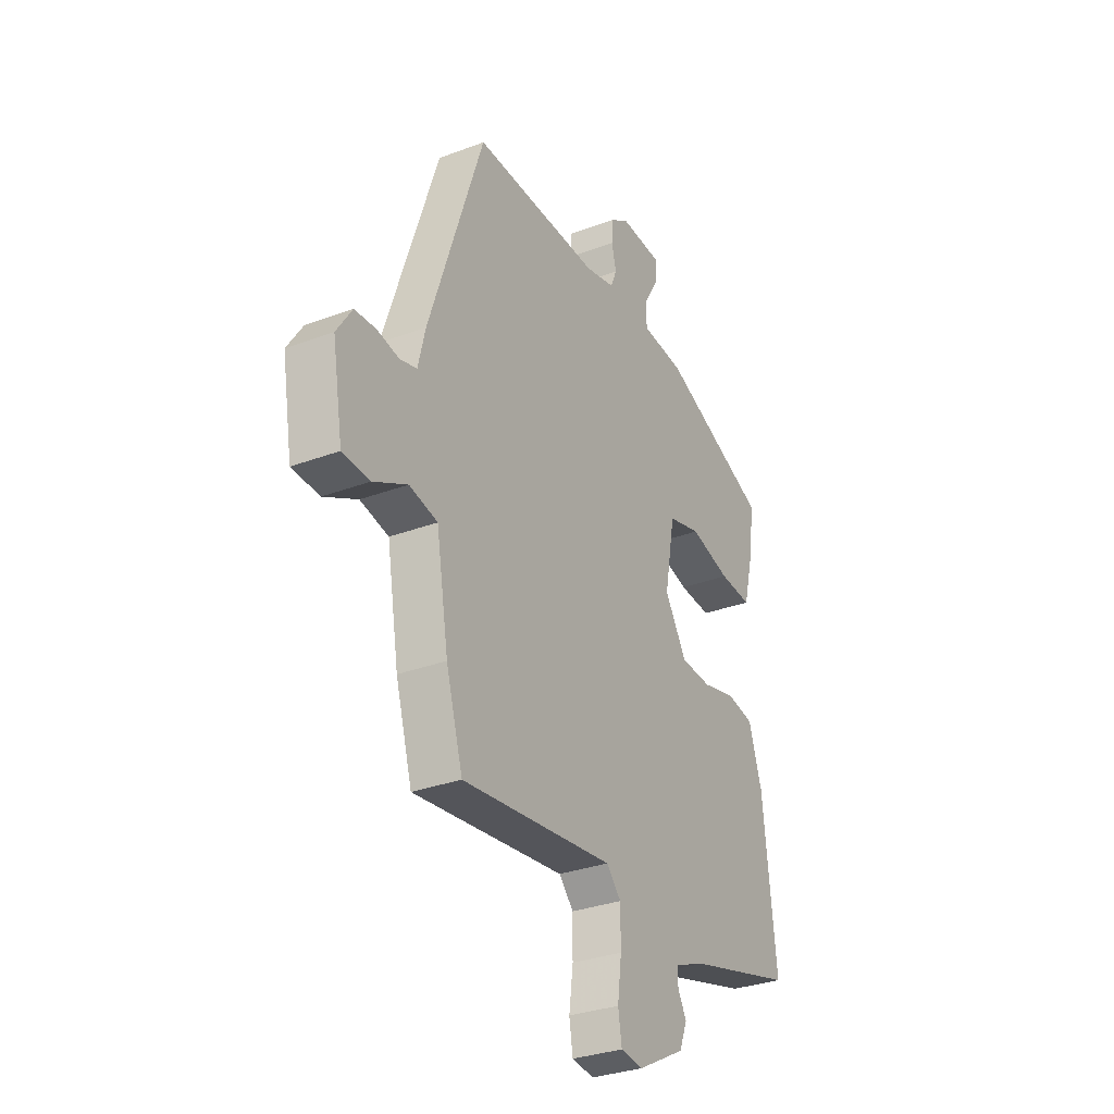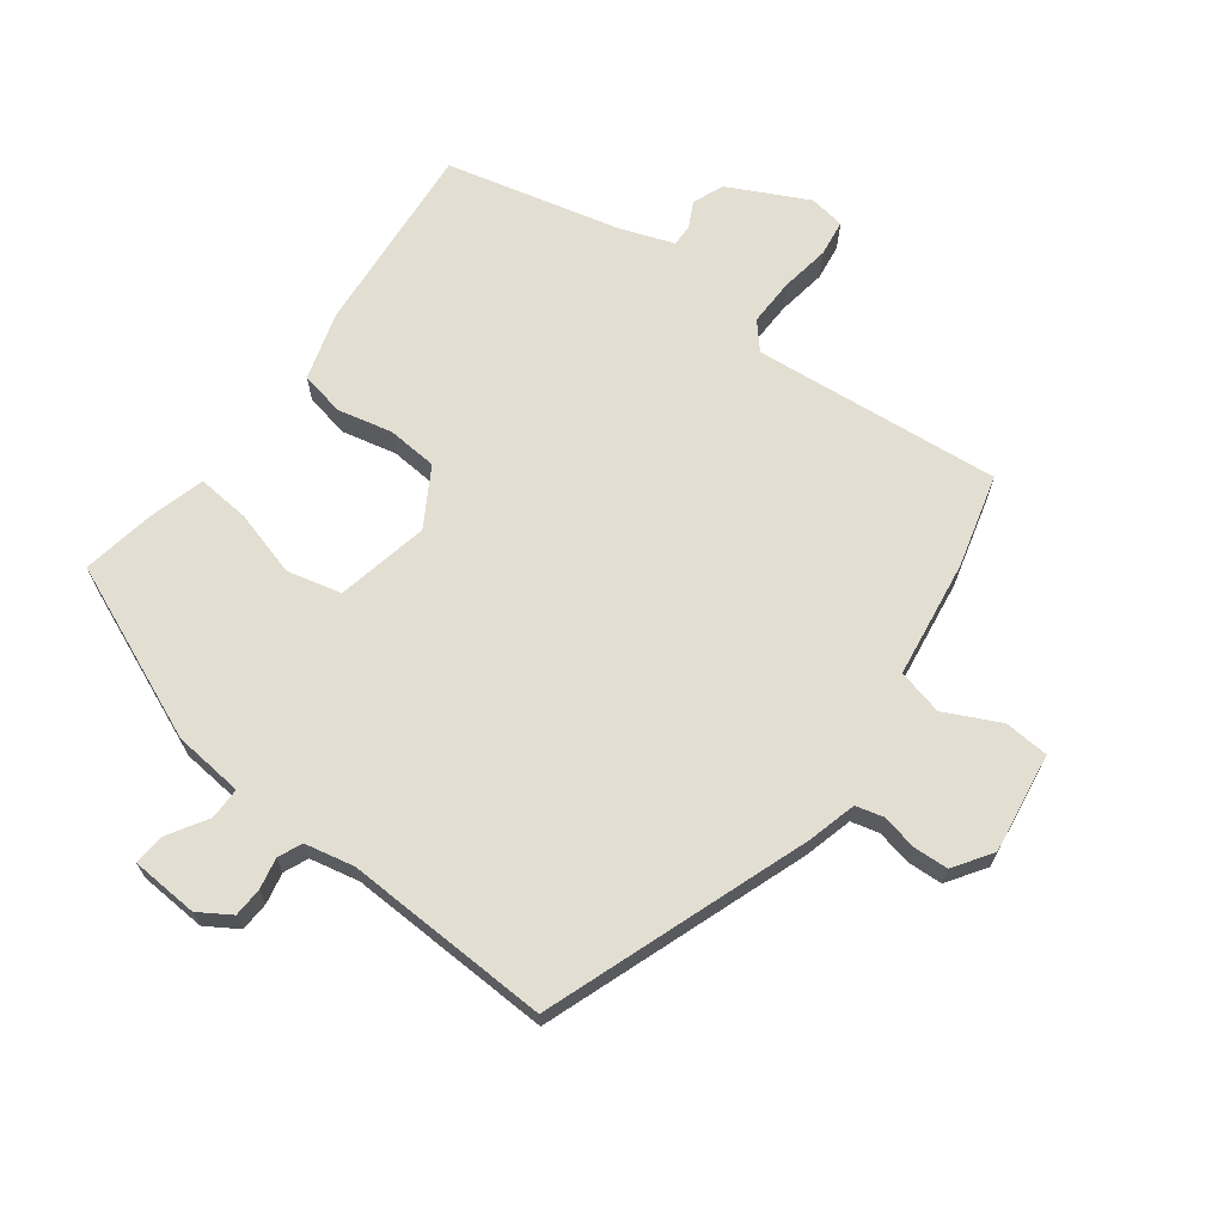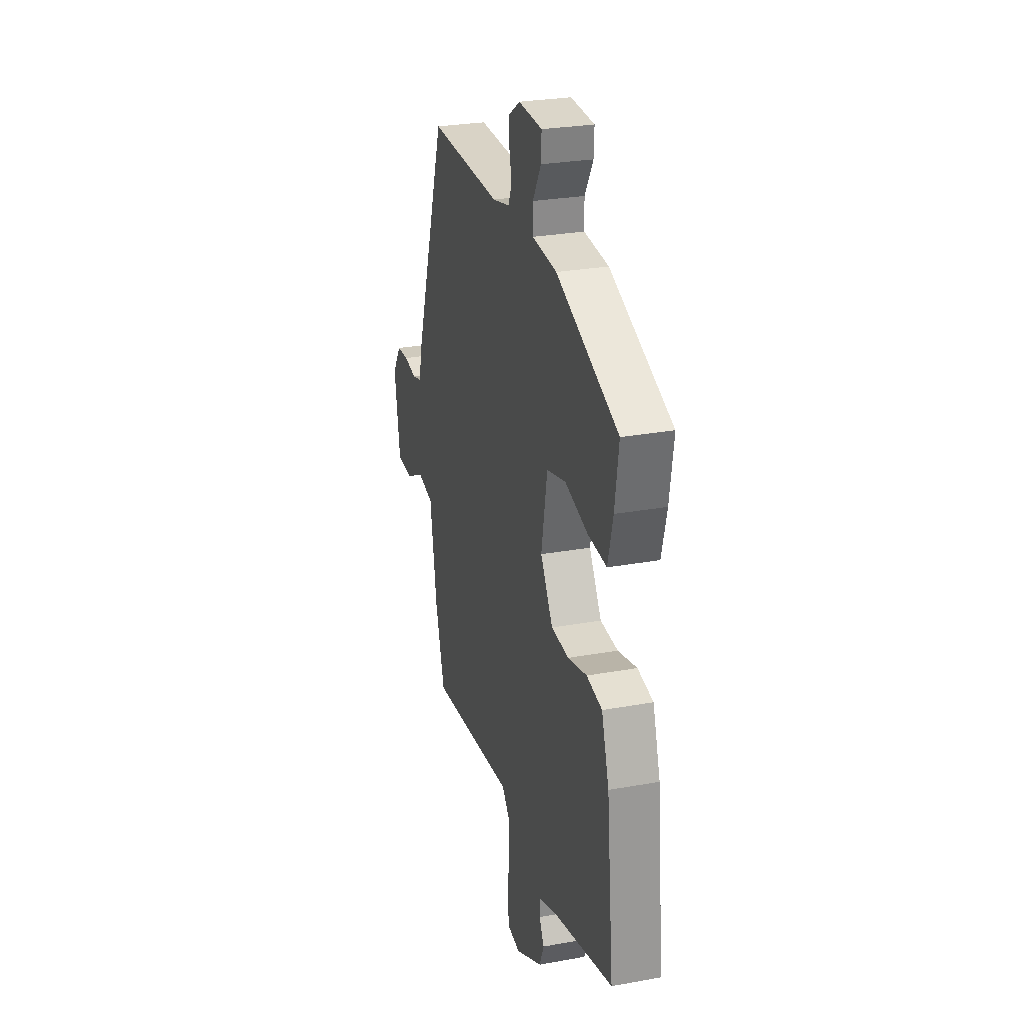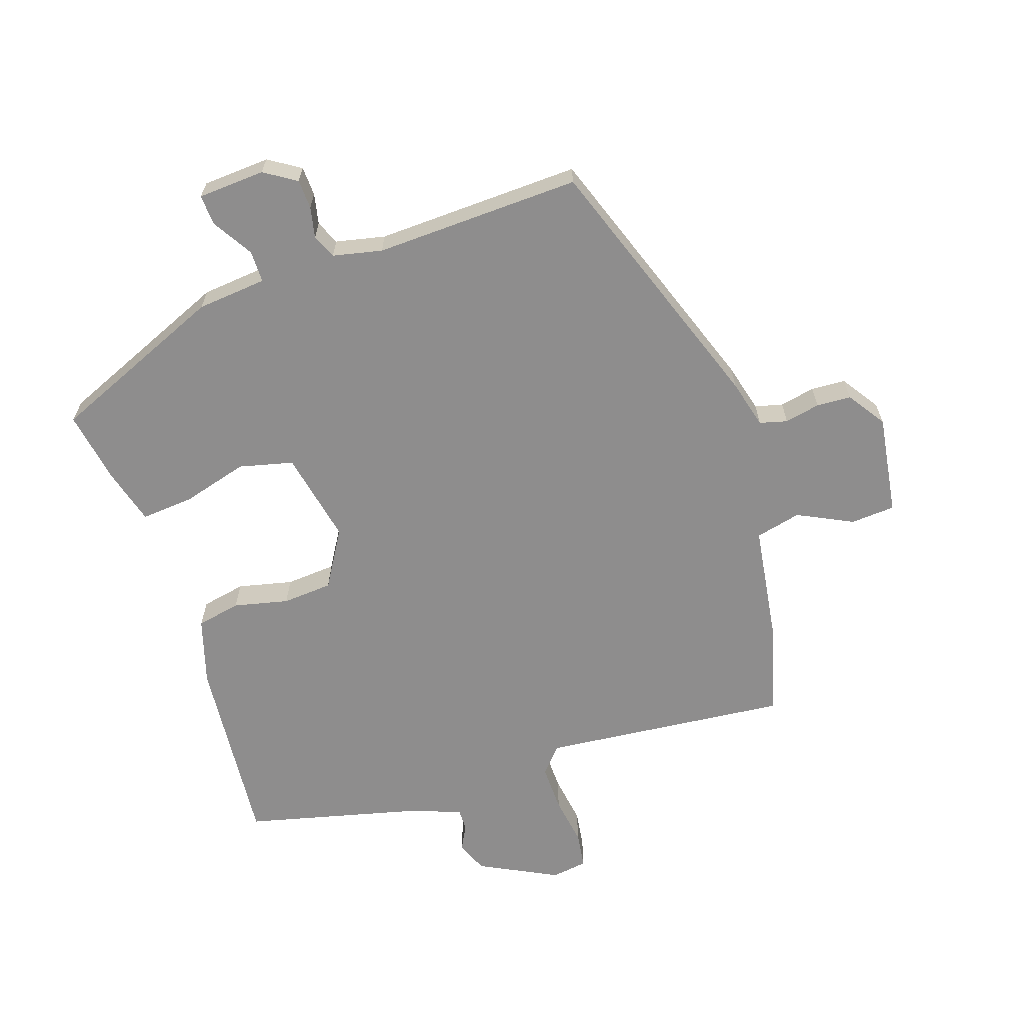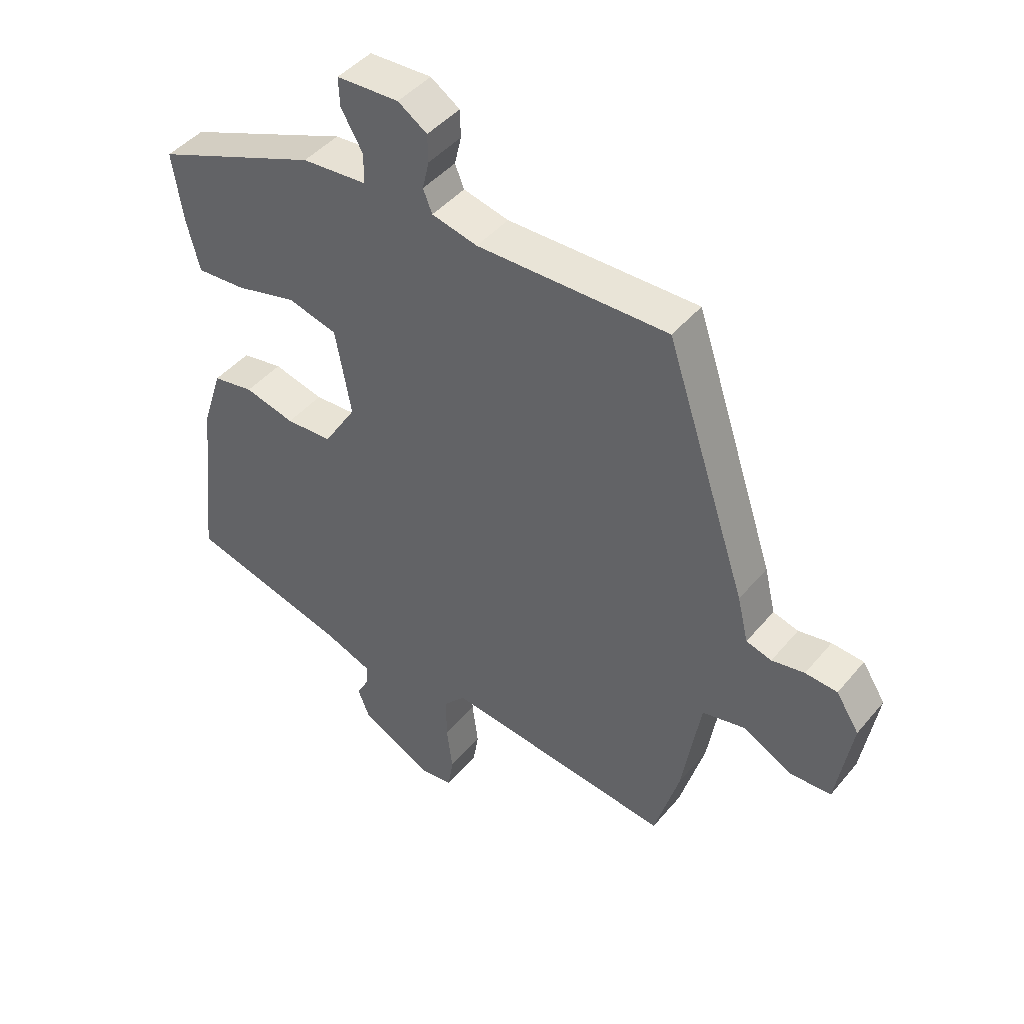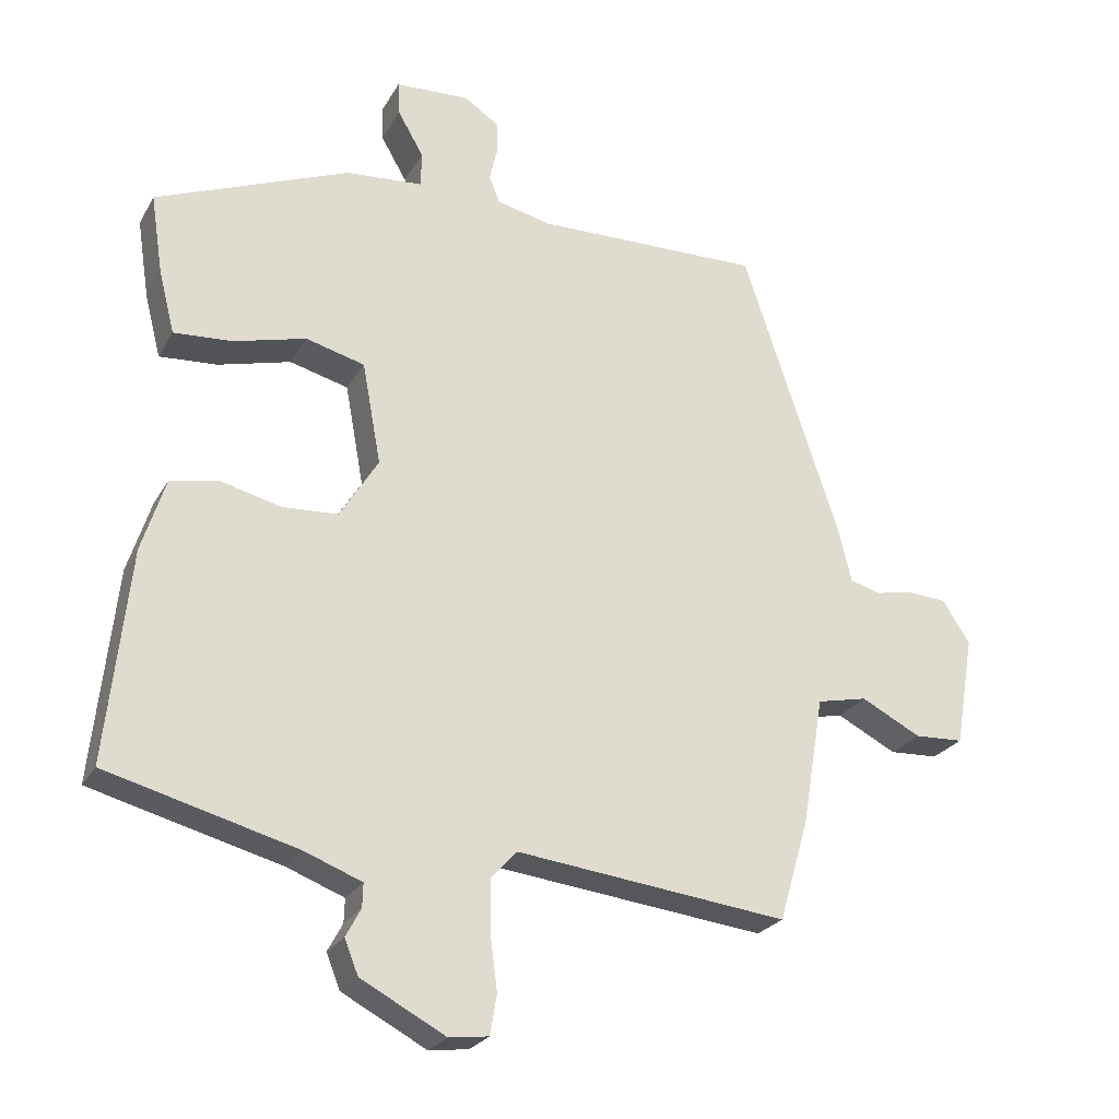
<metadata>
{"format":"obj","ext":"obj","renderer":"f3d","projection":"perspective","resolution":1024,"background":"white","views":[{"elev":-31.4,"azim":118.1,"up":"+Z"},{"elev":67.8,"azim":38.2,"up":"+Y"},{"elev":27.5,"azim":-105.6,"up":"+Z"},{"elev":-64.7,"azim":19.7,"up":"+Y"},{"elev":44.3,"azim":36.9,"up":"+Z"},{"elev":-24.5,"azim":-23.1,"up":"+Z"}]}
</metadata>
<code>
v -0.497 0.07 -0.422
v -0.465 0.07 -0.127
v -0.432 0.07 -0.025
v -0.364 0.07 -0.013
v -0.281 0.07 -0.034
v -0.204 0.07 -0.03
v -0.15 0.07 0.056
v -0.176 0.07 0.198
v -0.258 0.07 0.22
v -0.359 0.07 0.194
v -0.44 0.07 0.189
v -0.462 0.07 0.275
v -0.479 0.07 0.387
v -0.209 0.07 0.494
v -0.102 0.07 0.502
v -0.101 0.07 0.551
v -0.137 0.07 0.613
v -0.139 0.07 0.66
v -0.036 0.07 0.664
v 0.012 0.07 0.632
v 0.013 0.07 0.587
v 0.002 0.07 0.54
v 0.017 0.07 0.503
v 0.092 0.07 0.485
v 0.407 0.07 0.489
v 0.542 0.07 0.084
v 0.56 0.07 0.009
v 0.602 0.07 -0.003
v 0.656 0.07 0.007
v 0.709 0.07 0.003
v 0.747 0.07 -0.056
v 0.721 0.07 -0.209
v 0.653 0.07 -0.212
v 0.57 0.07 -0.169
v 0.5 0.07 -0.184
v 0.47 0.07 -0.363
v 0.429 0.07 -0.503
v 0.052 0.07 -0.458
v 0.016 0.07 -0.497
v 0.016 0.07 -0.569
v 0.026 0.07 -0.645
v 0.017 0.07 -0.7
v -0.038 0.07 -0.707
v -0.156 0.07 -0.644
v -0.175 0.07 -0.596
v -0.154 0.07 -0.557
v -0.153 0.07 -0.524
v -0.233 0.07 -0.493
v -0.497 0 -0.422
v -0.465 0 -0.127
v -0.432 0 -0.025
v -0.364 0 -0.013
v -0.281 0 -0.034
v -0.204 0 -0.03
v -0.15 0 0.056
v -0.176 0 0.198
v -0.258 0 0.22
v -0.359 0 0.194
v -0.44 0 0.189
v -0.462 0 0.275
v -0.479 0 0.387
v -0.209 0 0.494
v -0.102 0 0.502
v -0.101 0 0.551
v -0.137 0 0.613
v -0.139 0 0.66
v -0.036 0 0.664
v 0.012 0 0.632
v 0.013 0 0.587
v 0.002 0 0.54
v 0.017 0 0.503
v 0.092 0 0.485
v 0.407 0 0.489
v 0.542 0 0.084
v 0.56 0 0.009
v 0.602 0 -0.003
v 0.656 0 0.007
v 0.709 0 0.003
v 0.747 0 -0.056
v 0.721 0 -0.209
v 0.653 0 -0.212
v 0.57 0 -0.169
v 0.5 0 -0.184
v 0.47 0 -0.363
v 0.429 0 -0.503
v 0.052 0 -0.458
v 0.016 0 -0.497
v 0.016 0 -0.569
v 0.026 0 -0.645
v 0.017 0 -0.7
v -0.038 0 -0.707
v -0.156 0 -0.644
v -0.175 0 -0.596
v -0.154 0 -0.557
v -0.153 0 -0.524
v -0.233 0 -0.493
f 44 45 46
f 43 44 46
f 42 43 46
f 41 42 46
f 40 41 46
f 39 40 46 47
f 38 39 47 48
f 35 36 37 38
f 32 33 34
f 31 32 34
f 30 31 34
f 29 30 34
f 28 29 34
f 27 28 34 35
f 35 38 48
f 27 35 48
f 26 27 48
f 25 26 48
f 24 25 48
f 20 21 22
f 19 20 22
f 18 19 22
f 17 18 22
f 16 17 22
f 15 16 22 23
f 15 23 24
f 14 15 24
f 13 14 24
f 12 13 24
f 11 12 24
f 10 11 24
f 9 10 24
f 3 4 5
f 2 3 5
f 1 2 5
f 48 1 5
f 48 5 6
f 8 9 24
f 7 8 24
f 7 24 48
f 6 7 48
f 94 93 92
f 94 92 91
f 94 91 90
f 94 90 89
f 94 89 88
f 95 94 88 87
f 96 95 87 86
f 86 85 84 83
f 82 81 80
f 82 80 79
f 82 79 78
f 82 78 77
f 82 77 76
f 83 82 76 75
f 96 86 83
f 96 83 75
f 96 75 74
f 96 74 73
f 96 73 72
f 70 69 68
f 70 68 67
f 70 67 66
f 70 66 65
f 70 65 64
f 71 70 64 63
f 72 71 63
f 72 63 62
f 72 62 61
f 72 61 60
f 72 60 59
f 72 59 58
f 72 58 57
f 53 52 51
f 53 51 50
f 53 50 49
f 53 49 96
f 54 53 96
f 72 57 56
f 72 56 55
f 96 72 55
f 96 55 54
f 1 49 50 2
f 2 50 51 3
f 3 51 52 4
f 4 52 53 5
f 5 53 54 6
f 6 54 55 7
f 7 55 56 8
f 8 56 57 9
f 9 57 58 10
f 10 58 59 11
f 11 59 60 12
f 12 60 61 13
f 13 61 62 14
f 14 62 63 15
f 15 63 64 16
f 16 64 65 17
f 17 65 66 18
f 18 66 67 19
f 19 67 68 20
f 20 68 69 21
f 21 69 70 22
f 22 70 71 23
f 23 71 72 24
f 24 72 73 25
f 25 73 74 26
f 26 74 75 27
f 27 75 76 28
f 28 76 77 29
f 29 77 78 30
f 30 78 79 31
f 31 79 80 32
f 32 80 81 33
f 33 81 82 34
f 34 82 83 35
f 35 83 84 36
f 36 84 85 37
f 37 85 86 38
f 38 86 87 39
f 39 87 88 40
f 40 88 89 41
f 41 89 90 42
f 42 90 91 43
f 43 91 92 44
f 44 92 93 45
f 45 93 94 46
f 46 94 95 47
f 47 95 96 48
f 48 96 49 1

</code>
